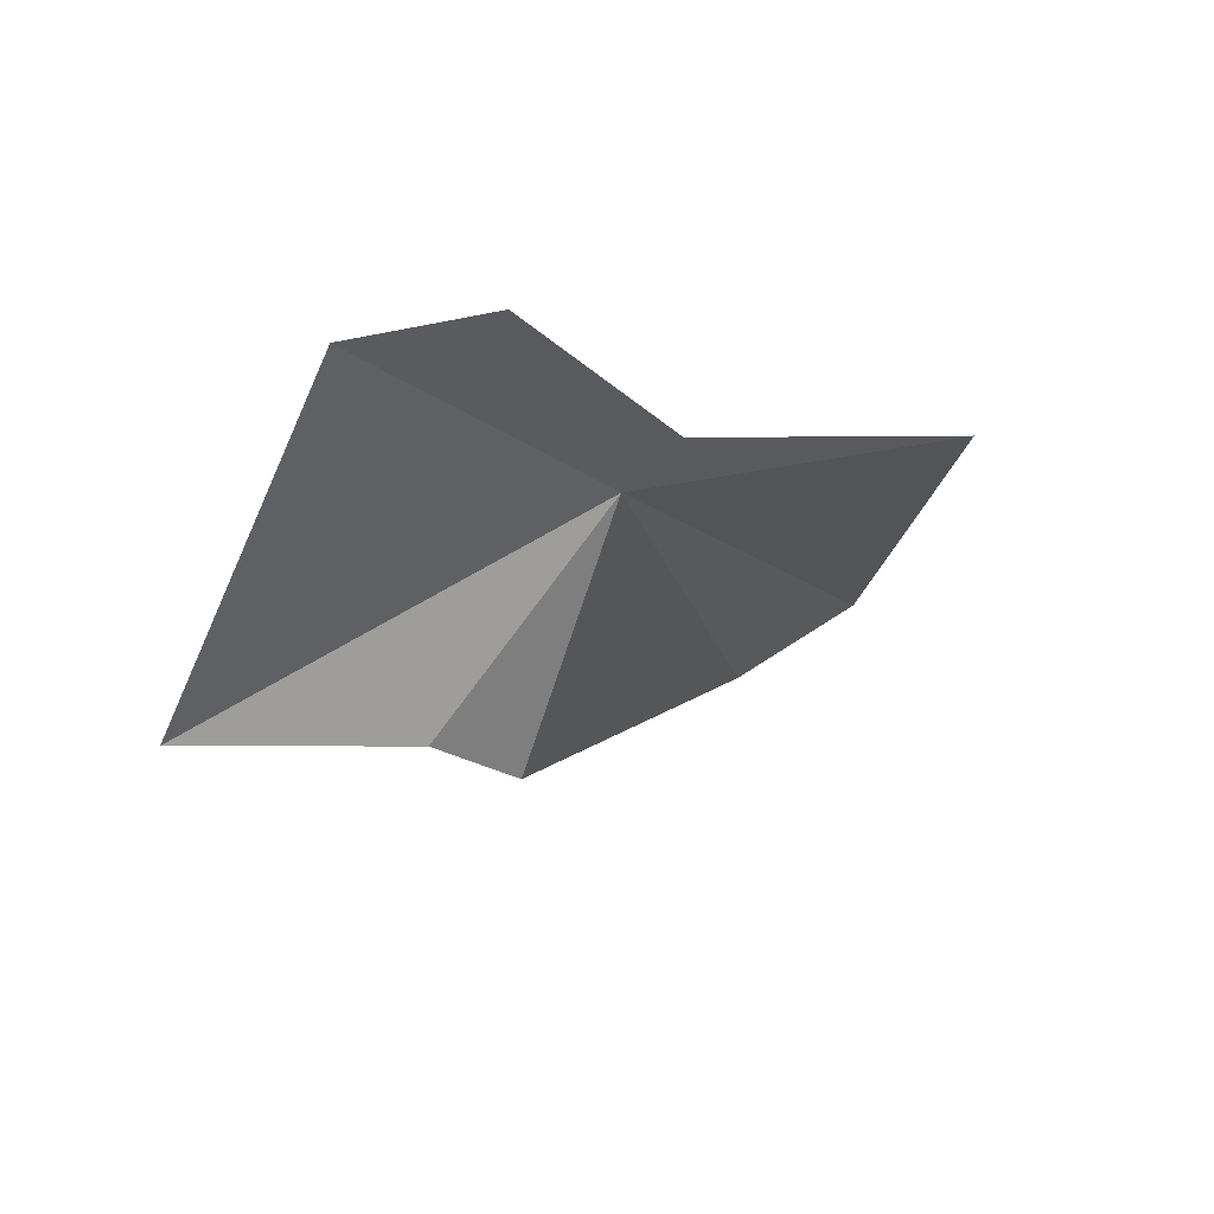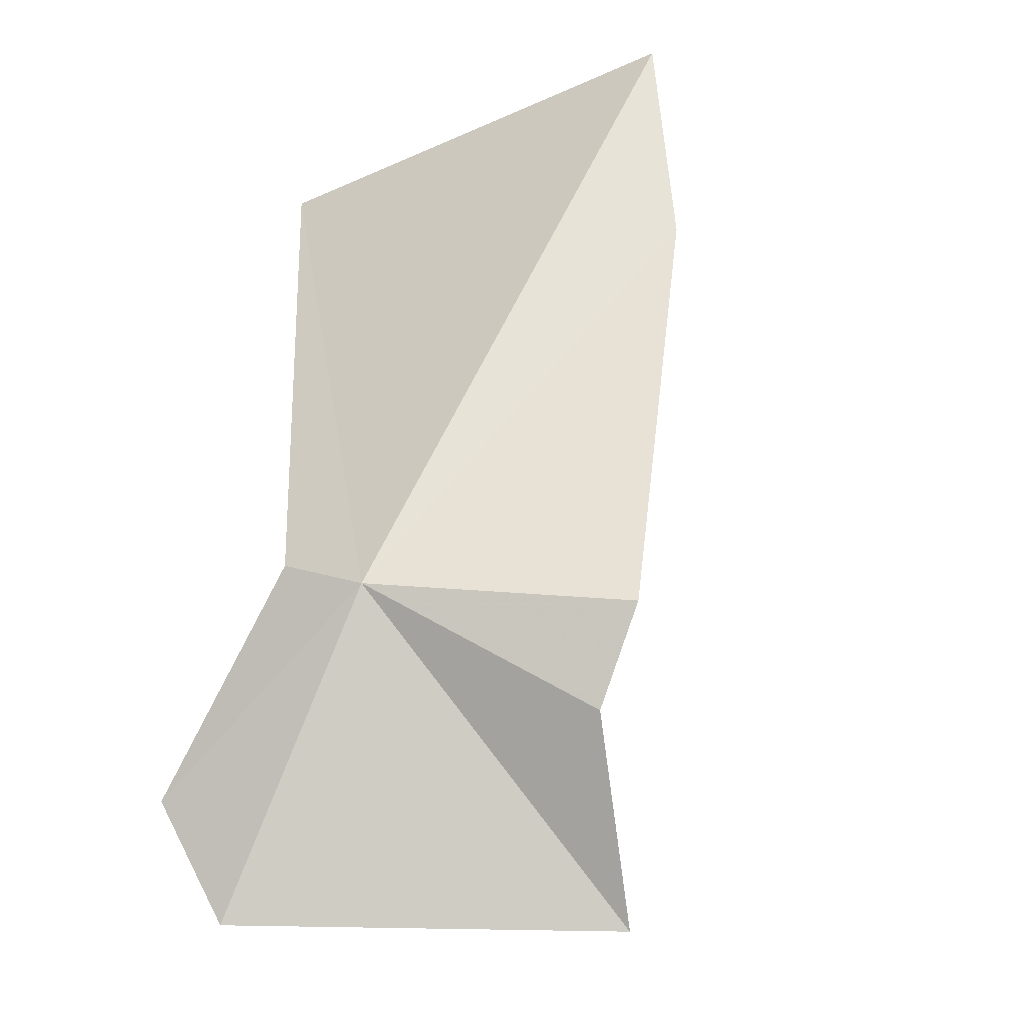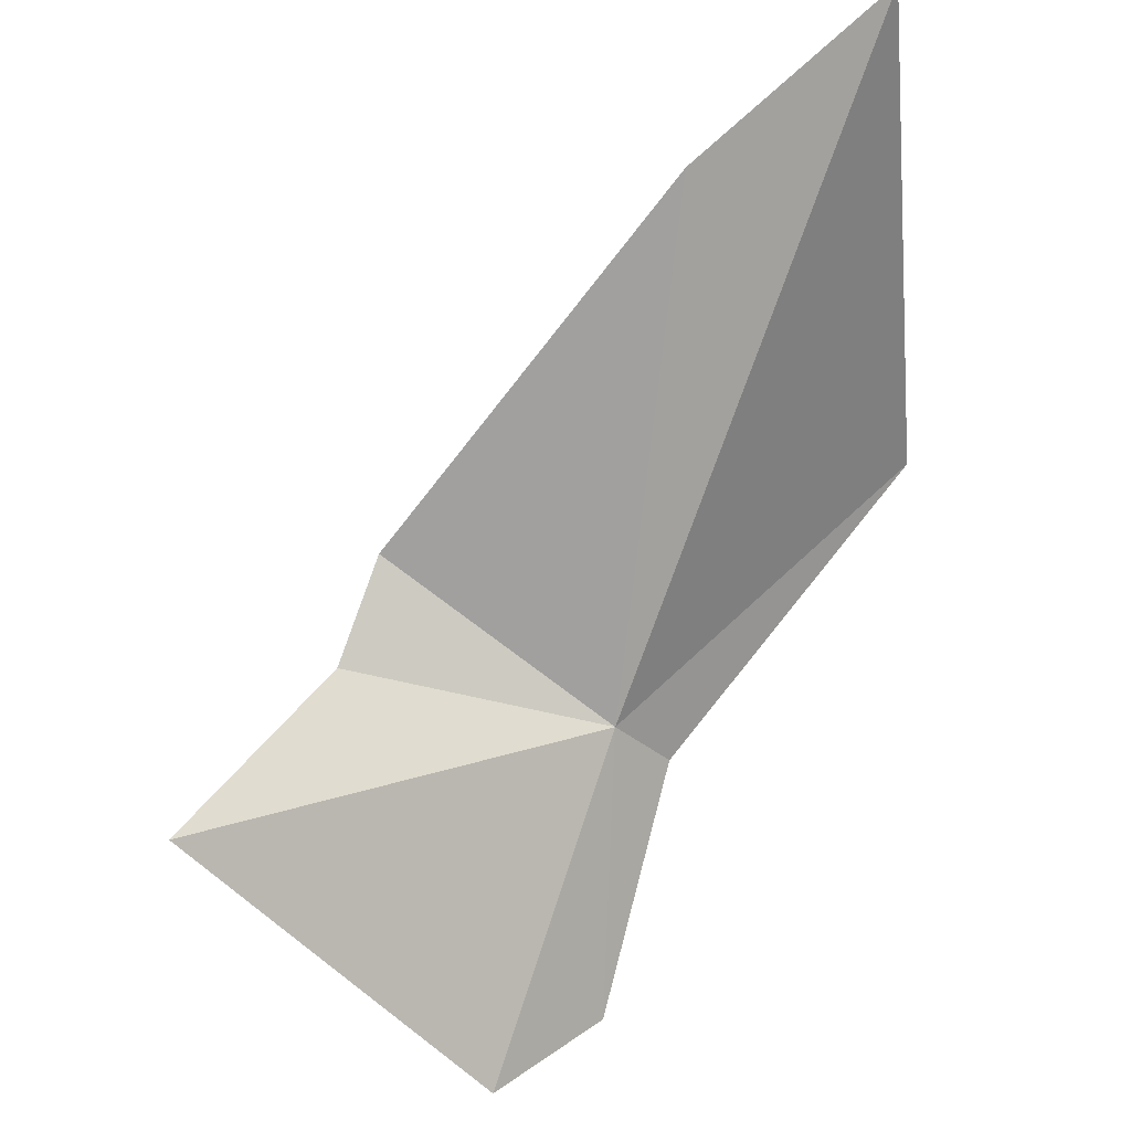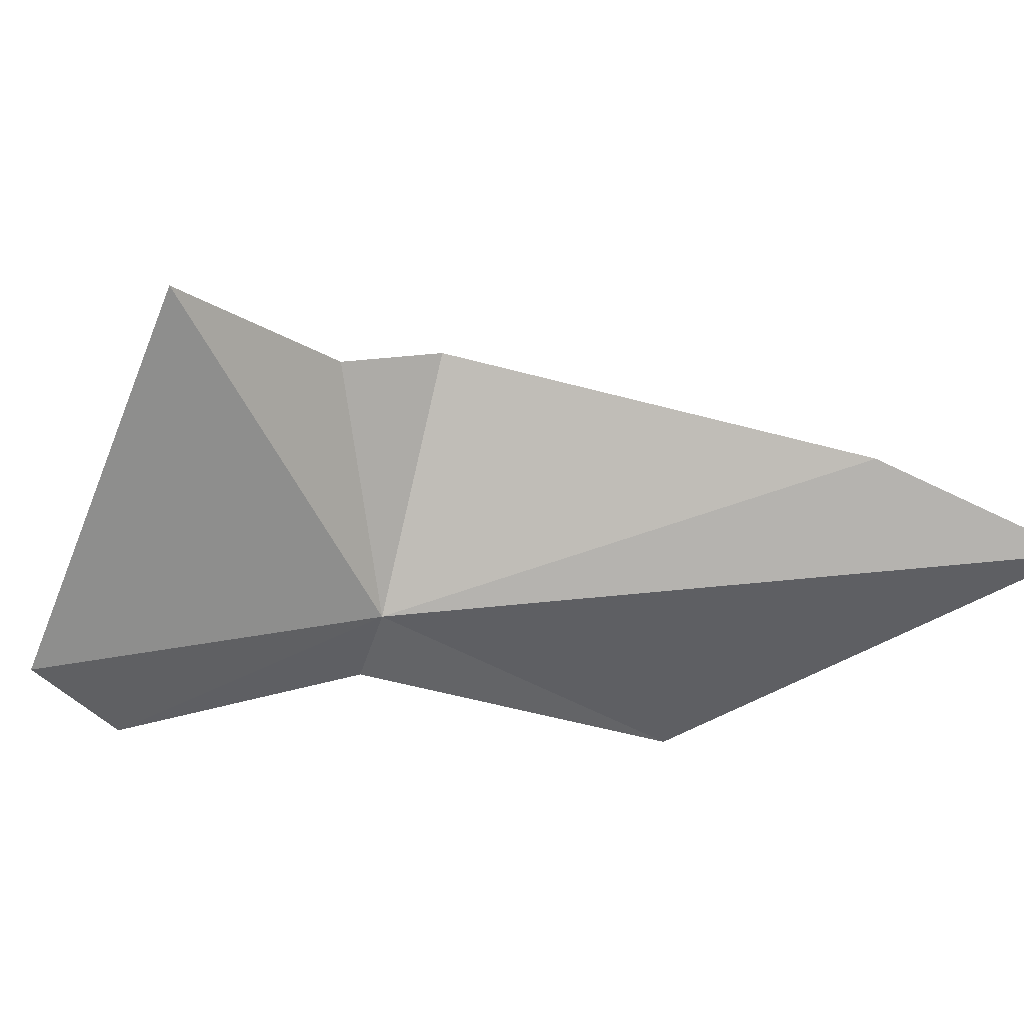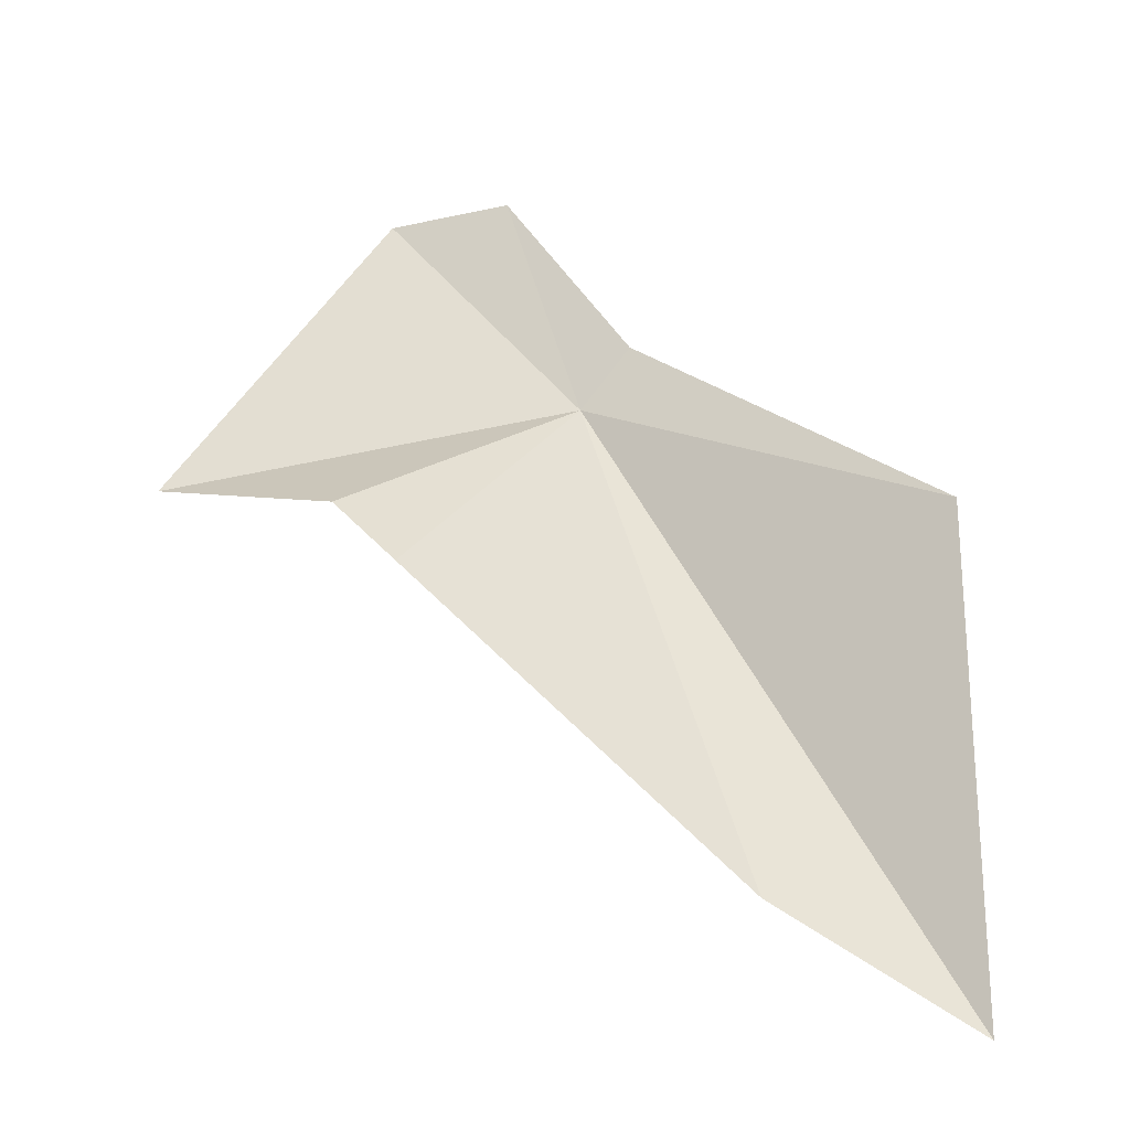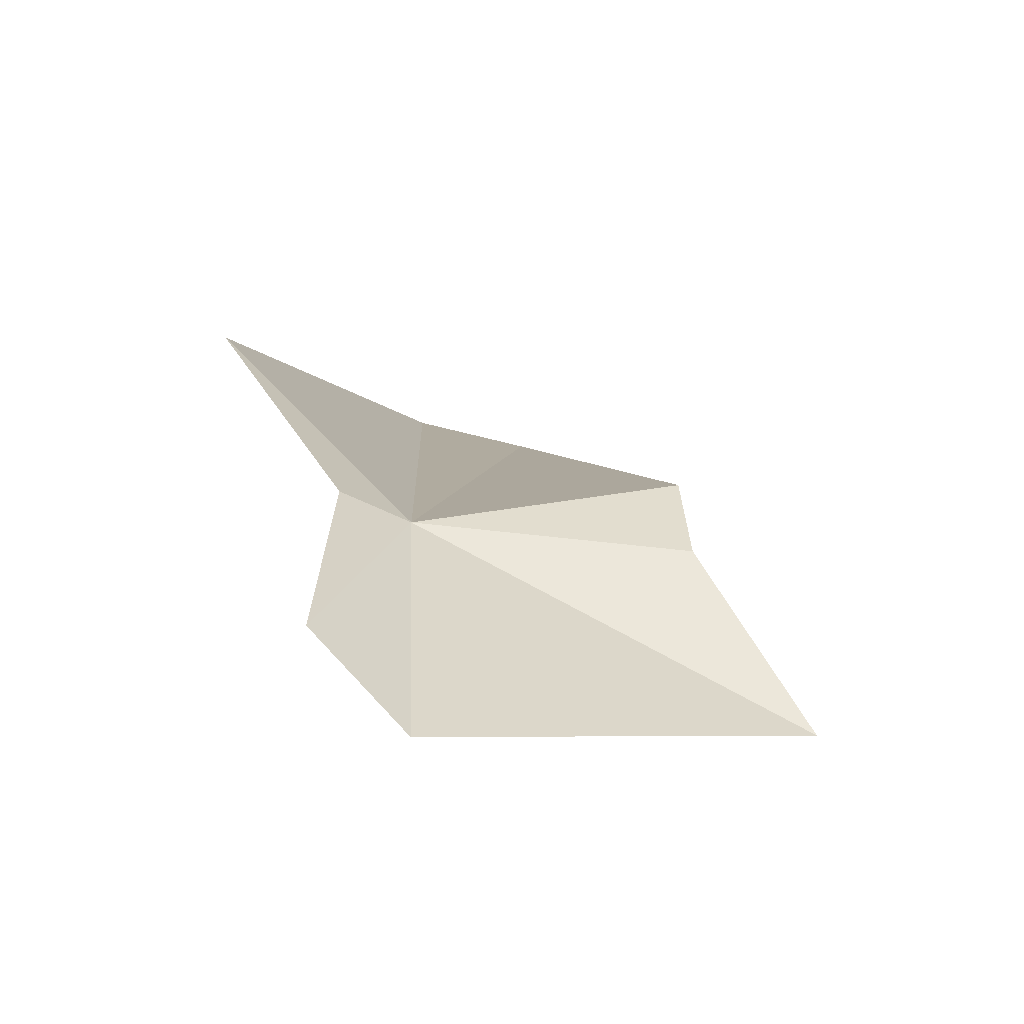
<metadata>
{"format":"obj","ext":"obj","renderer":"f3d","projection":"perspective","resolution":1024,"background":"white","views":[{"elev":59.2,"azim":126.2,"up":"+Z"},{"elev":58.0,"azim":55.2,"up":"+Y"},{"elev":-68.1,"azim":-169.1,"up":"+Y"},{"elev":-79.8,"azim":124.6,"up":"+Y"},{"elev":-26.9,"azim":166.0,"up":"+Z"},{"elev":5.6,"azim":28.9,"up":"+Y"}]}
</metadata>
<code>
v 2.9 -15.81 15.65
v -3.555 -12.38 12.72
v 2.039 -15.15 16.86
v -4.494 -14.77 2.955
v -0.2903 -15.08 5.399
v 6.645 -15.24 11.54
v 7.739 -16.34 13.22
v 10.89 -19.39 14.65
v 4.196 -17.01 21.23
v 6.372 -18.7 21.4
f 1 3 2
f 1 2 4
f 1 4 5
f 1 5 6
f 1 6 7
f 1 7 8
f 1 10 9
f 1 9 3
f 1 8 10

</code>
